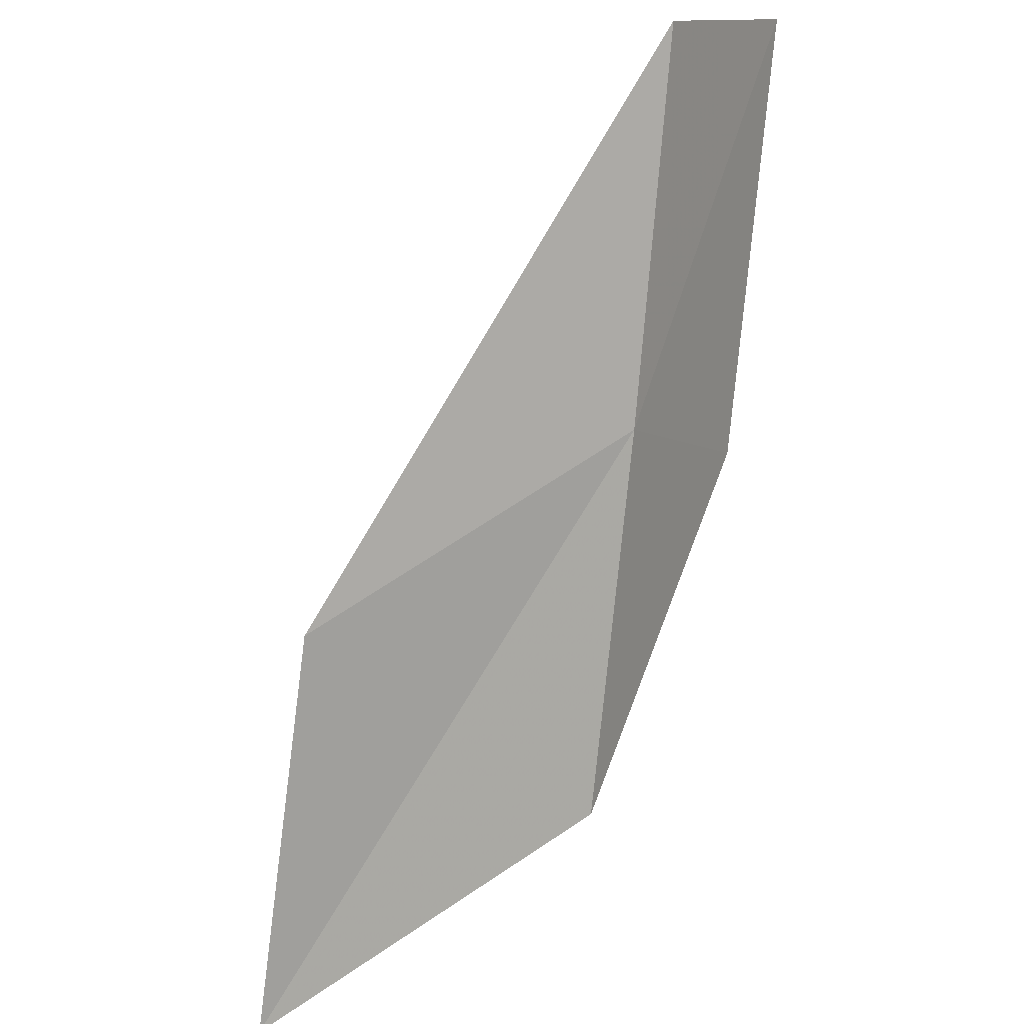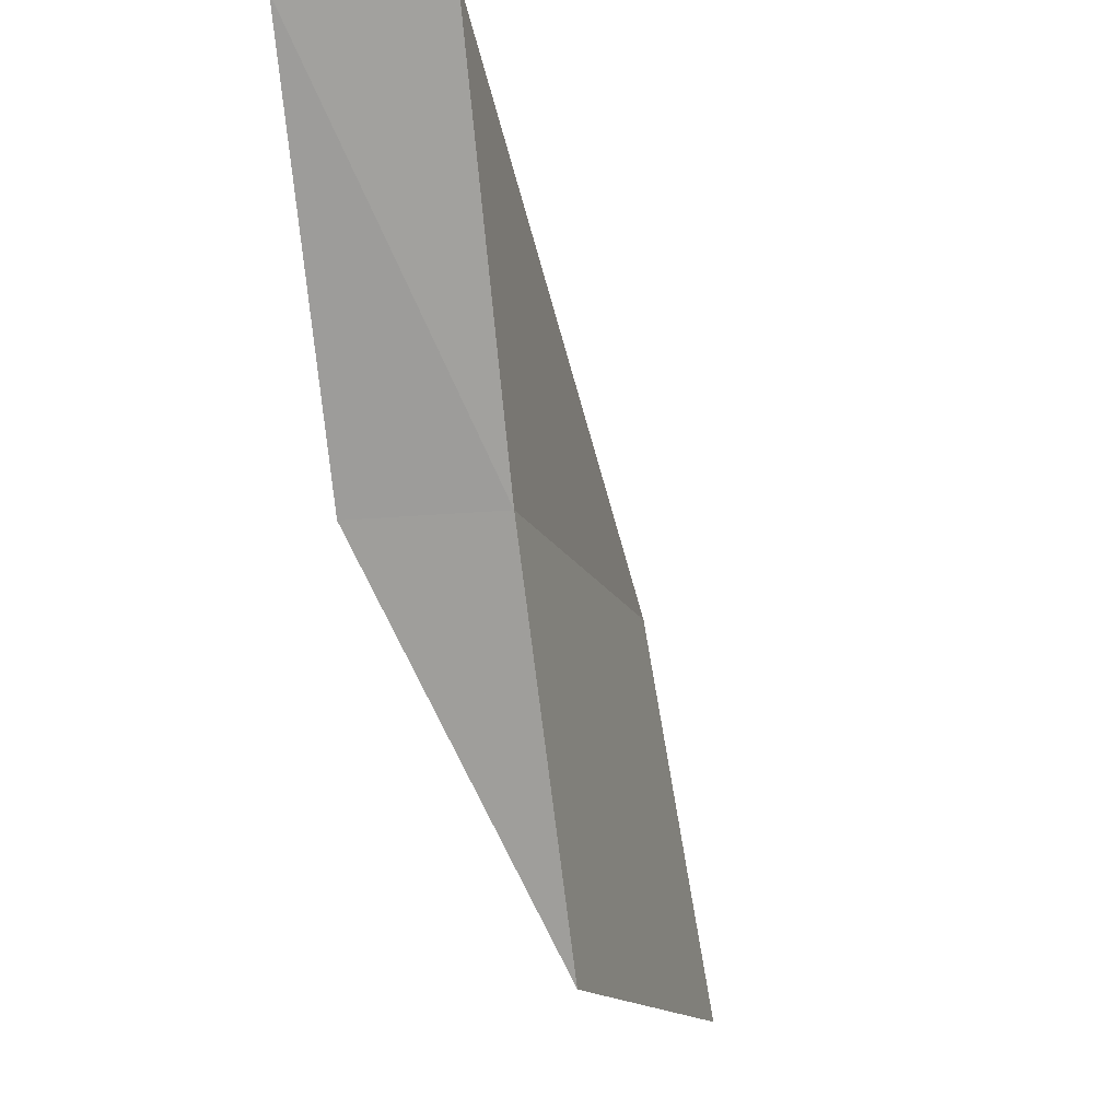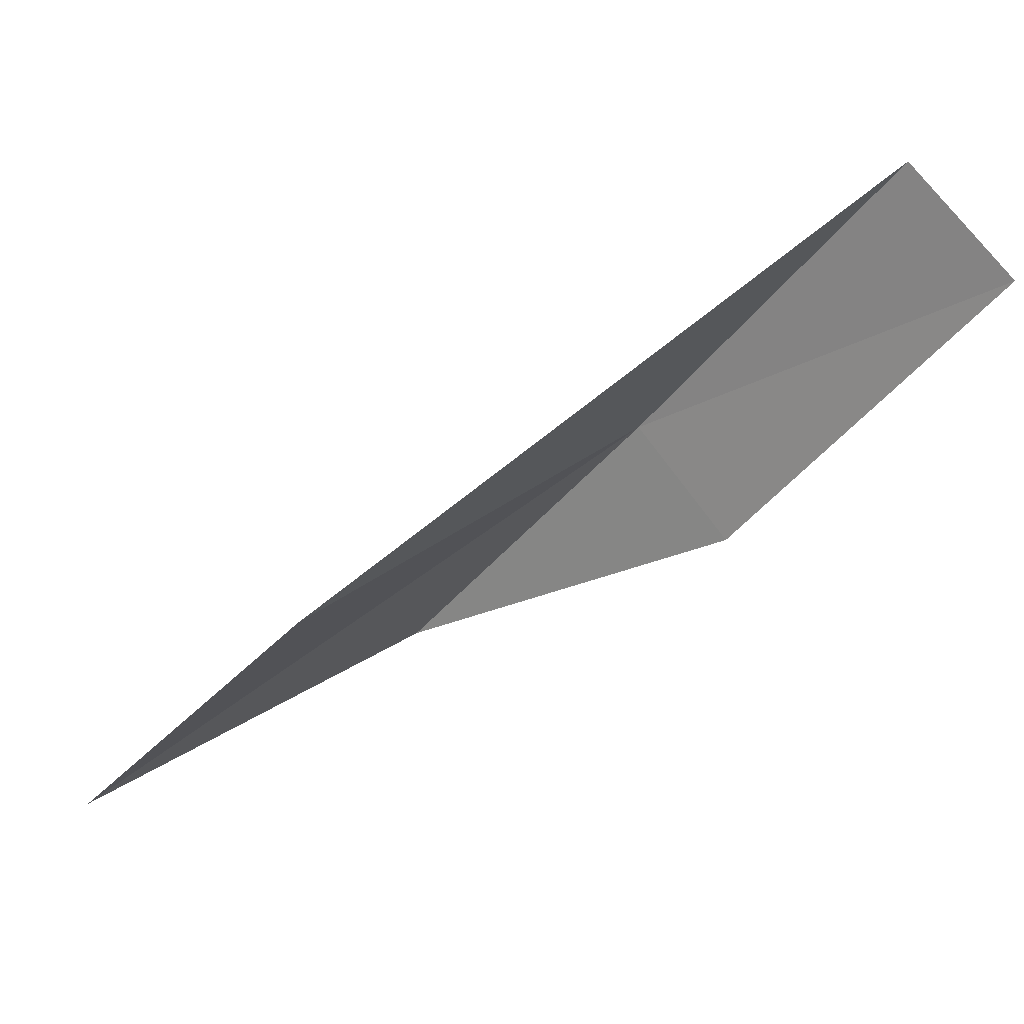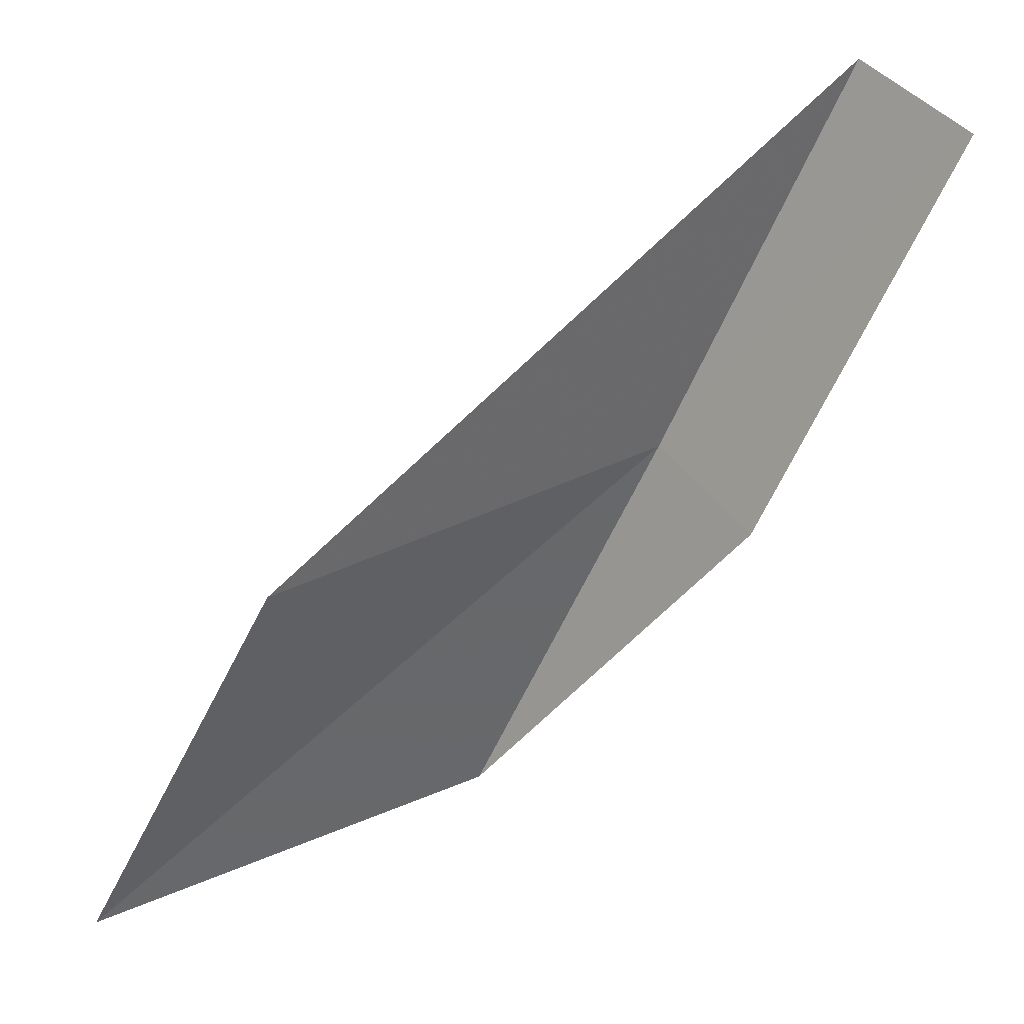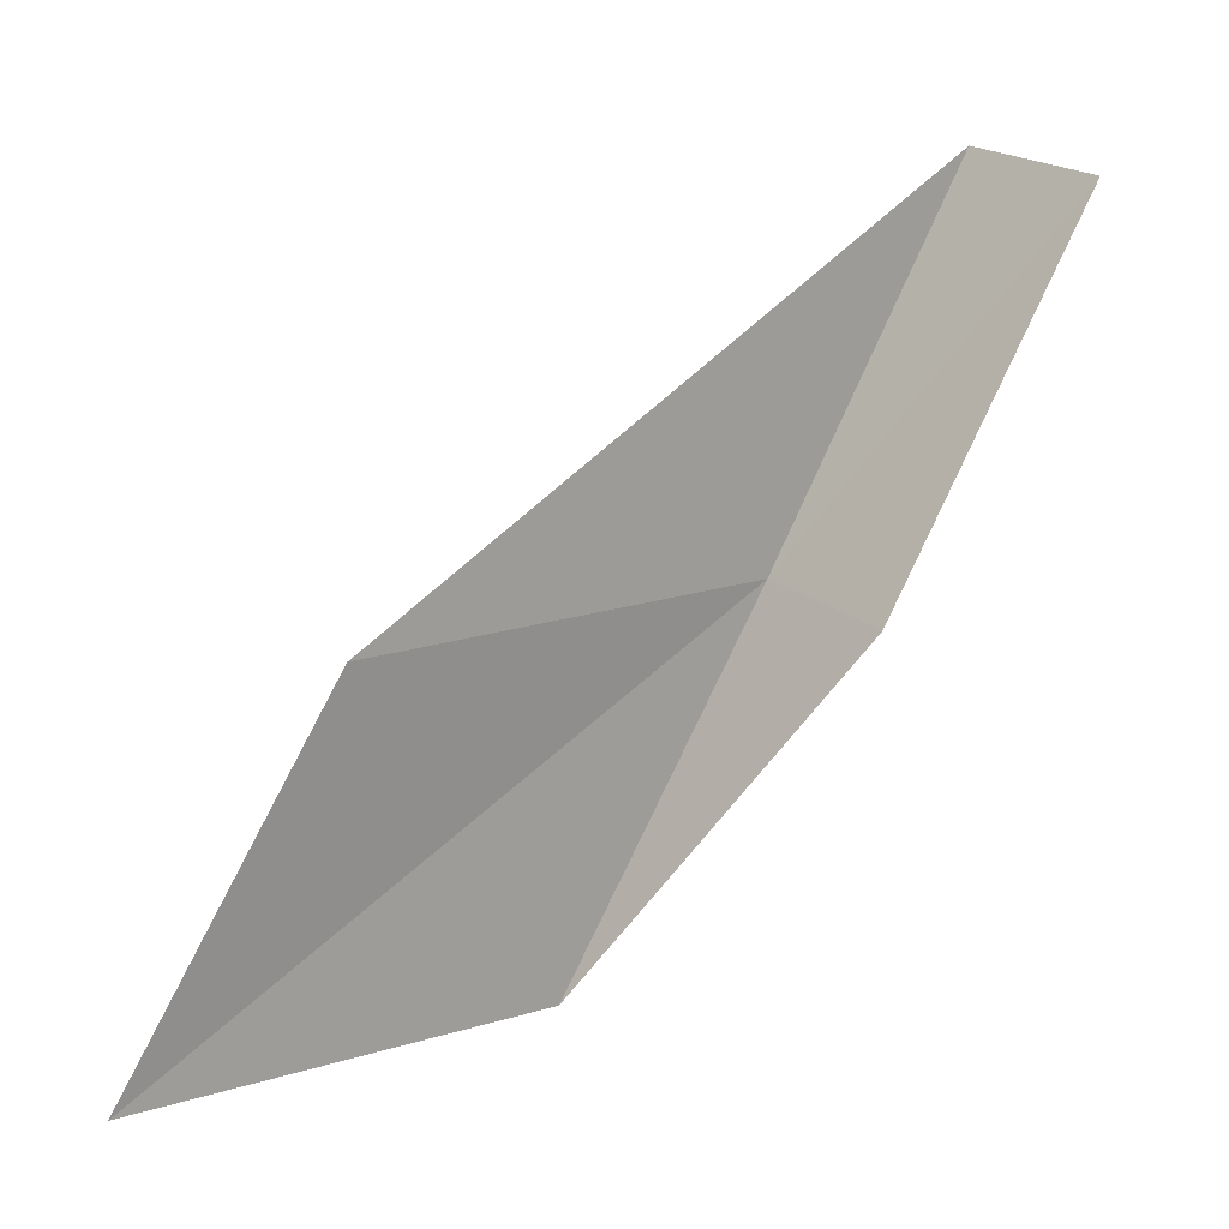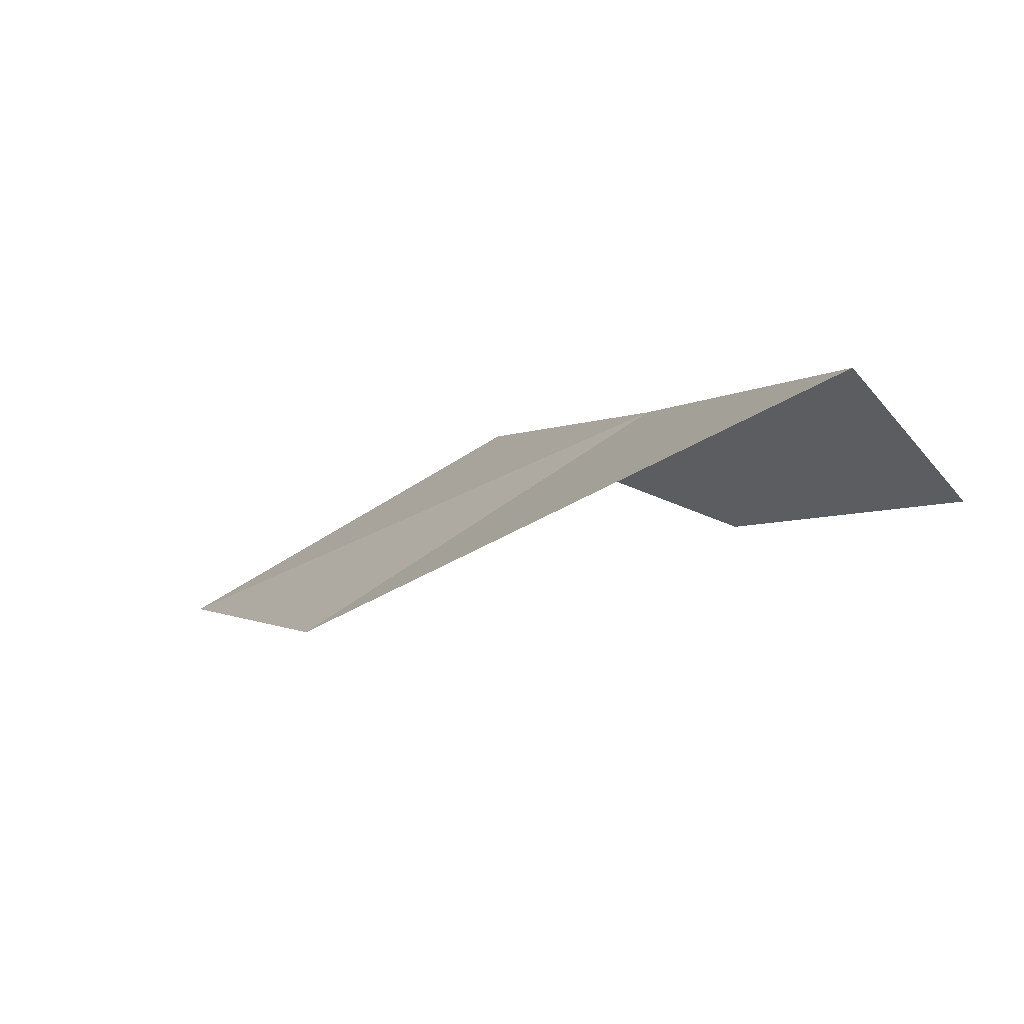
<metadata>
{"format":"obj","ext":"obj","renderer":"f3d","projection":"perspective","resolution":1024,"background":"white","views":[{"elev":-63.1,"azim":18.6,"up":"+Y"},{"elev":-13.9,"azim":140.4,"up":"+Z"},{"elev":-20.8,"azim":-12.3,"up":"+Y"},{"elev":43.0,"azim":4.7,"up":"+Z"},{"elev":-69.4,"azim":-2.5,"up":"+Y"},{"elev":16.6,"azim":2.6,"up":"+Y"}]}
</metadata>
<code>
v 13.25 -17.23 8
v 11.34 -18.54 8
v 10.35 -19.11 6
v 12.33 -17.9 6
v 13.74 -17.88 8
v 14.13 -16.52 10
v 14.66 -17.14 10
f 1 2 3
f 1 3 4
f 1 4 5
f 1 6 2
f 1 7 6
f 1 5 7

</code>
